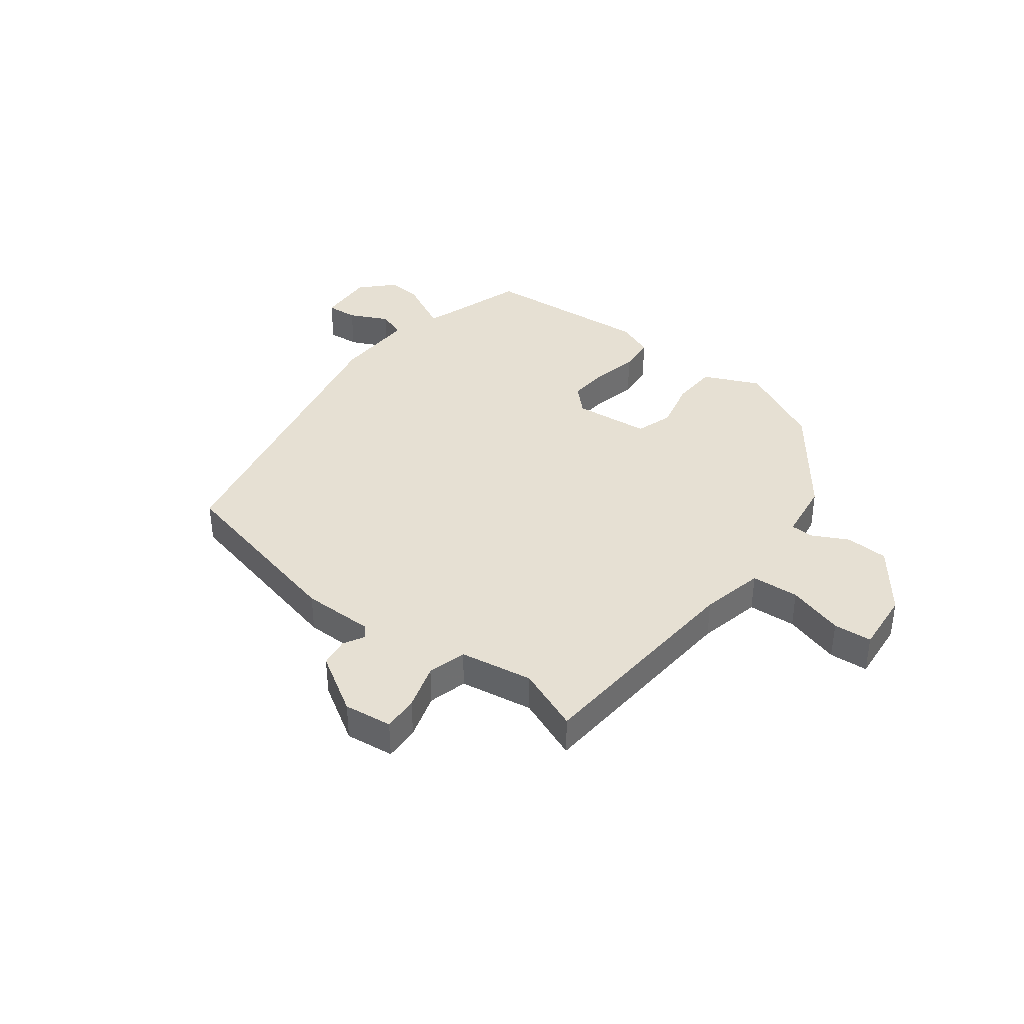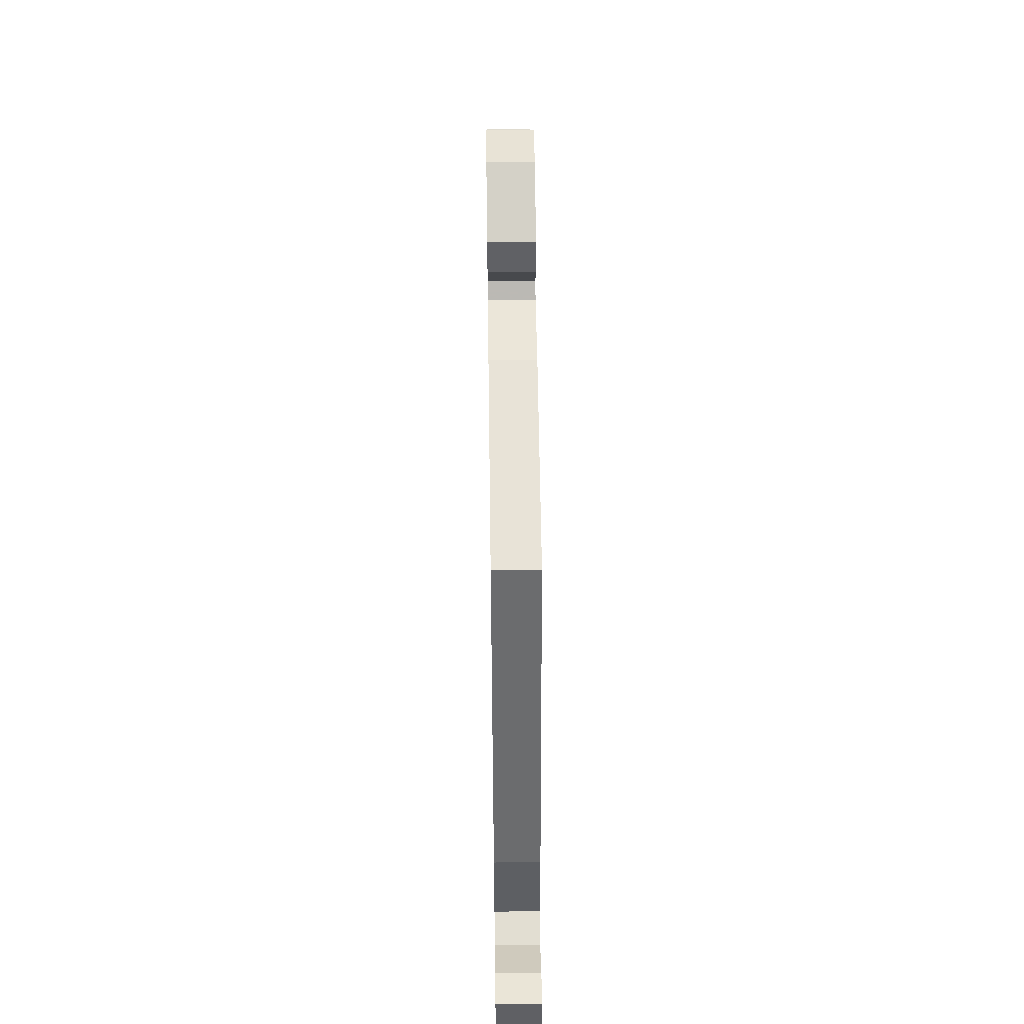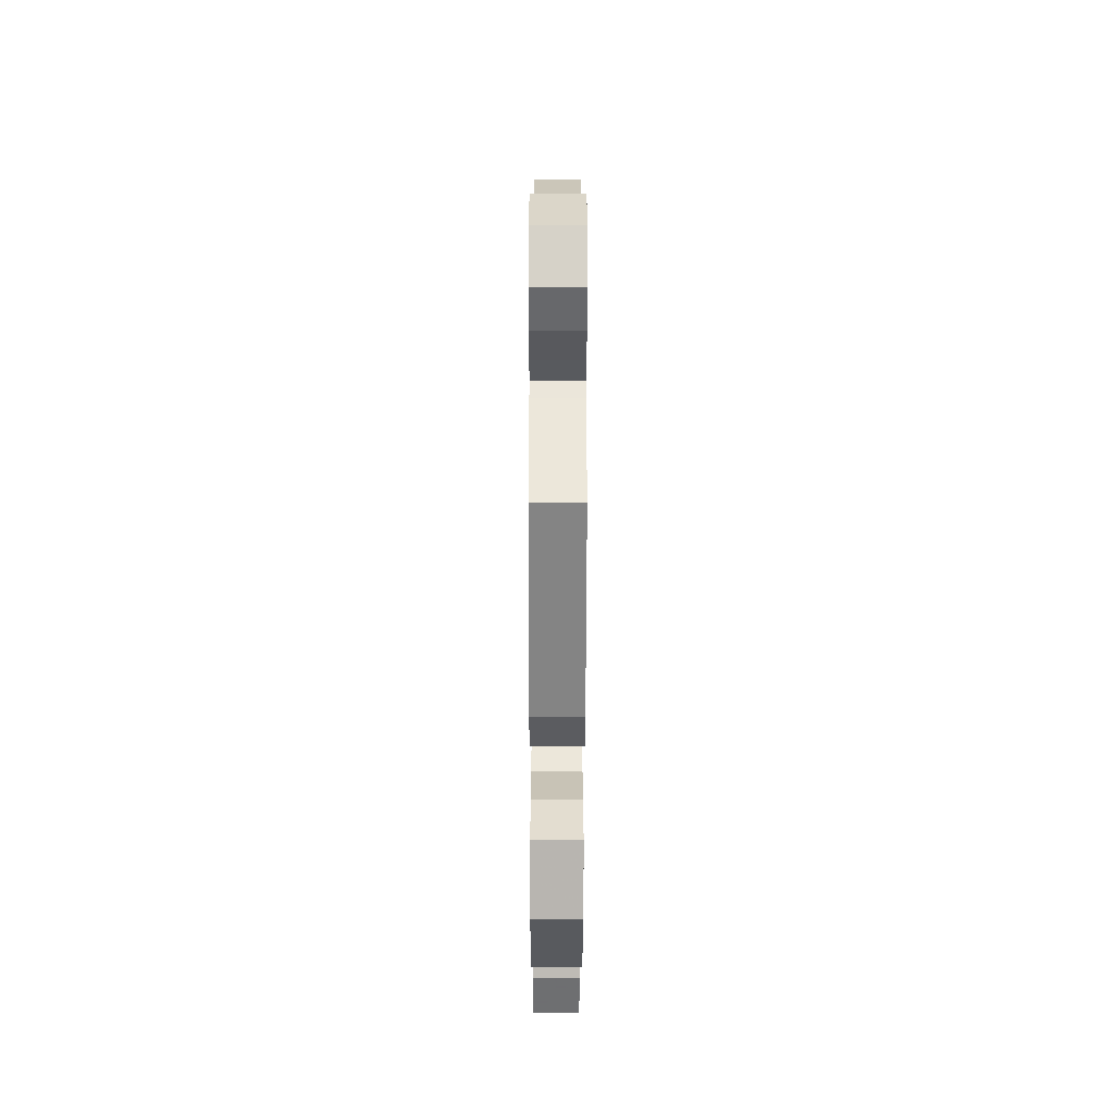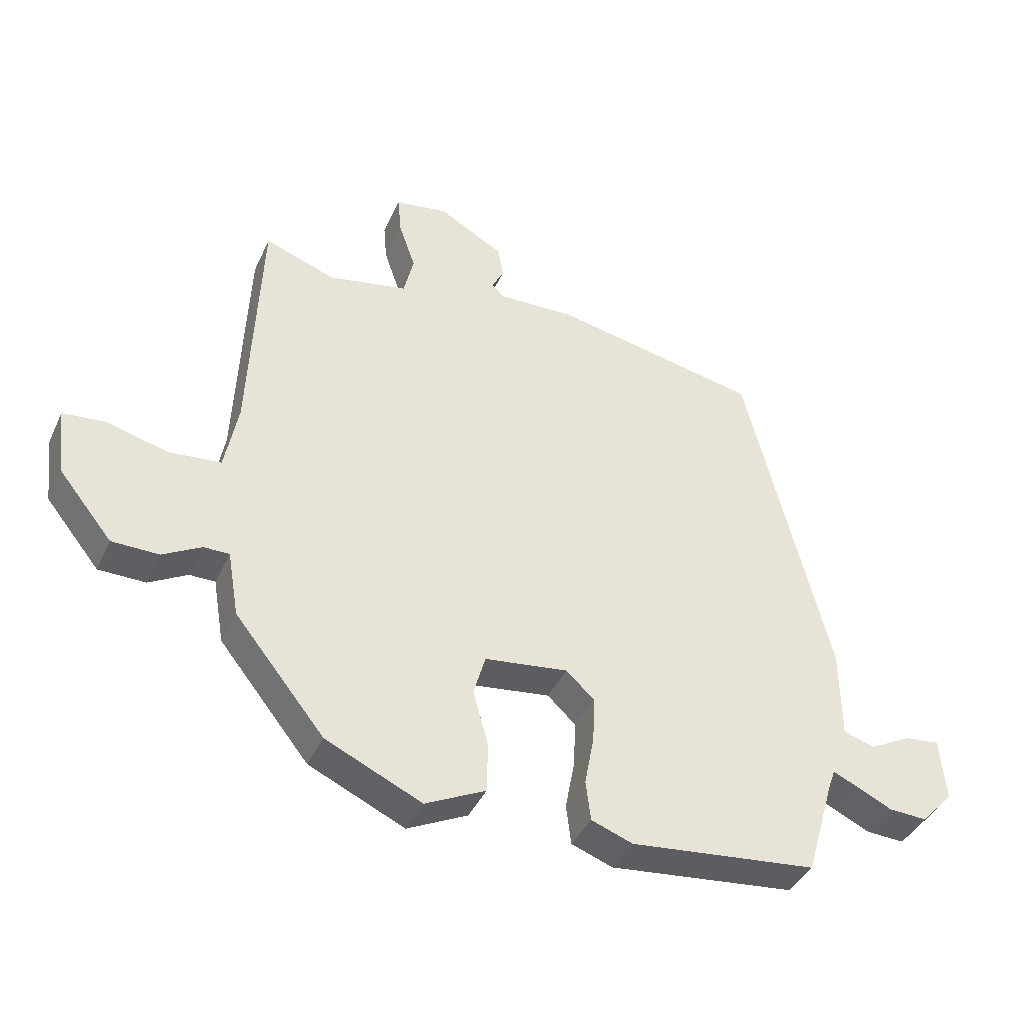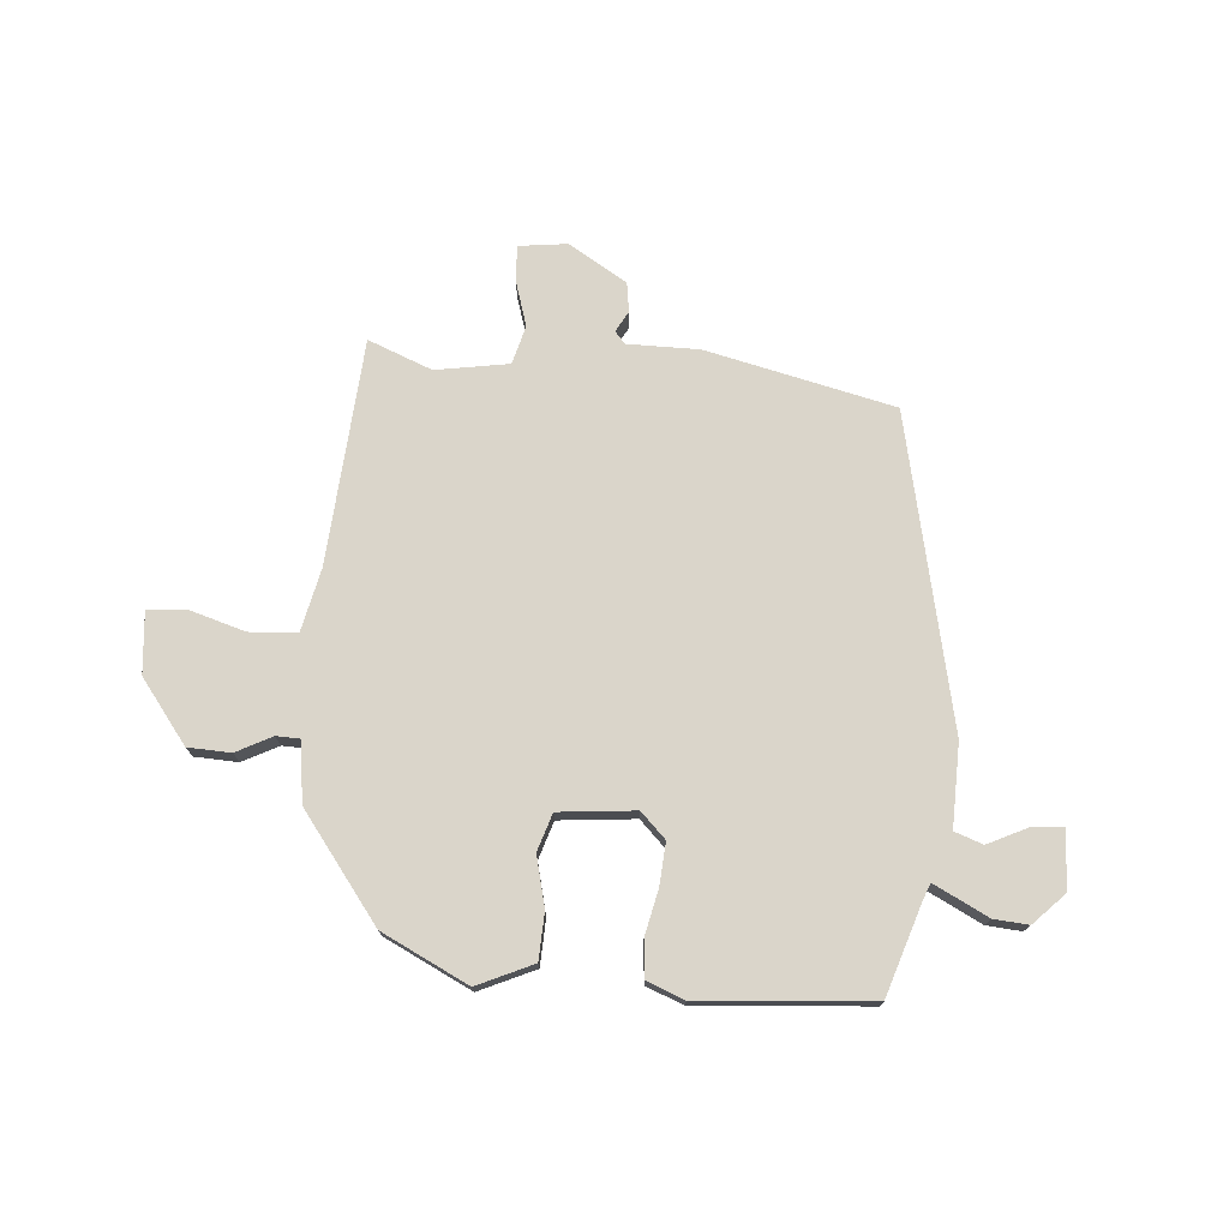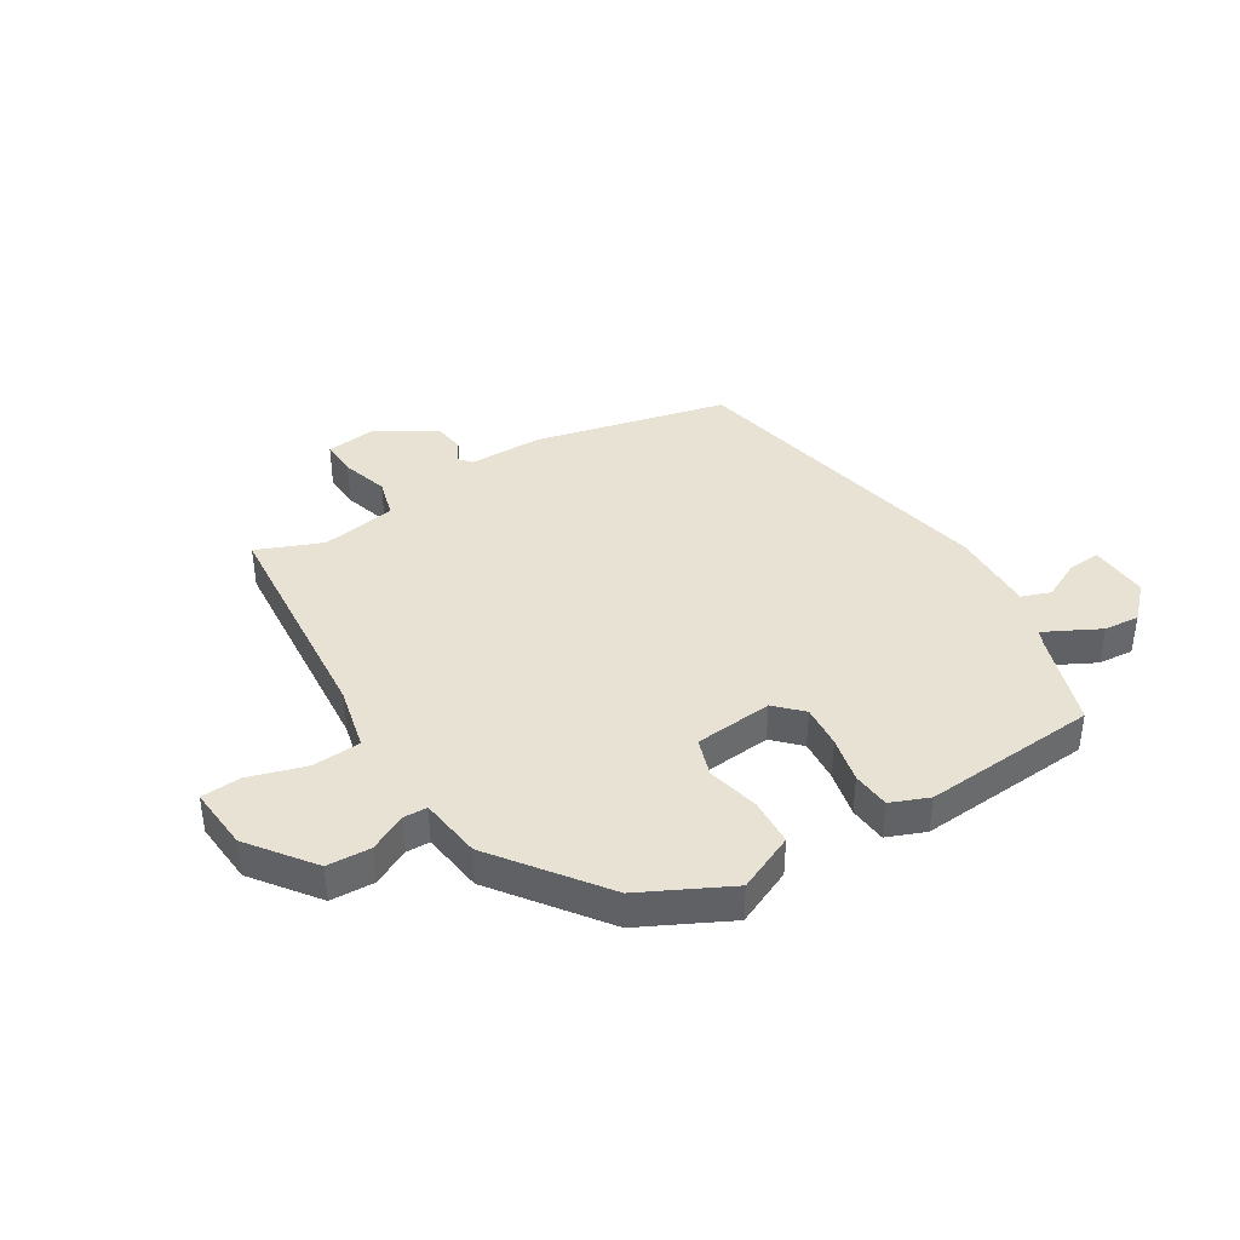
<metadata>
{"format":"obj","ext":"obj","renderer":"f3d","projection":"perspective","resolution":1024,"background":"white","views":[{"elev":38.4,"azim":39.2,"up":"+Y"},{"elev":50.4,"azim":-90.8,"up":"+Z"},{"elev":-55.2,"azim":-90.1,"up":"+Z"},{"elev":-40.5,"azim":156.9,"up":"+Z"},{"elev":74.3,"azim":-173.7,"up":"+Y"},{"elev":40.0,"azim":150.5,"up":"+Y"}]}
</metadata>
<code>
v -0.397 0.07 0.481
v -0.066 0.07 0.547
v 0.059 0.07 0.543
v 0.078 0.07 0.563
v 0.059 0.07 0.6
v 0.068 0.07 0.651
v 0.172 0.07 0.71
v 0.256 0.07 0.697
v 0.251 0.07 0.635
v 0.224 0.07 0.556
v 0.24 0.07 0.488
v 0.367 0.07 0.463
v 0.48 0.07 0.504
v 0.497 0.07 0.11
v 0.518 0.07 -0.001
v 0.601 0.07 -0.009
v 0.7 0.07 0.017
v 0.767 0.07 0.01
v 0.754 0.07 -0.098
v 0.668 0.07 -0.204
v 0.593 0.07 -0.205
v 0.532 0.07 -0.171
v 0.491 0.07 -0.171
v 0.473 0.07 -0.276
v 0.33 0.07 -0.454
v 0.177 0.07 -0.524
v 0.081 0.07 -0.477
v 0.08 0.07 -0.396
v 0.104 0.07 -0.309
v 0.085 0.07 -0.243
v -0.048 0.07 -0.226
v -0.093 0.07 -0.268
v -0.09 0.07 -0.341
v -0.075 0.07 -0.421
v -0.083 0.07 -0.485
v -0.149 0.07 -0.509
v -0.447 0.07 -0.477
v -0.494 0.07 -0.316
v -0.504 0.07 -0.289
v -0.543 0.07 -0.307
v -0.6 0.07 -0.334
v -0.661 0.07 -0.337
v -0.713 0.07 -0.281
v -0.704 0.07 -0.18
v -0.649 0.07 -0.186
v -0.582 0.07 -0.221
v -0.532 0.07 -0.205
v -0.531 0.07 -0.06
v -0.397 0 0.481
v -0.066 0 0.547
v 0.059 0 0.543
v 0.078 0 0.563
v 0.059 0 0.6
v 0.068 0 0.651
v 0.172 0 0.71
v 0.256 0 0.697
v 0.251 0 0.635
v 0.224 0 0.556
v 0.24 0 0.488
v 0.367 0 0.463
v 0.48 0 0.504
v 0.497 0 0.11
v 0.518 0 -0.001
v 0.601 0 -0.009
v 0.7 0 0.017
v 0.767 0 0.01
v 0.754 0 -0.098
v 0.668 0 -0.204
v 0.593 0 -0.205
v 0.532 0 -0.171
v 0.491 0 -0.171
v 0.473 0 -0.276
v 0.33 0 -0.454
v 0.177 0 -0.524
v 0.081 0 -0.477
v 0.08 0 -0.396
v 0.104 0 -0.309
v 0.085 0 -0.243
v -0.048 0 -0.226
v -0.093 0 -0.268
v -0.09 0 -0.341
v -0.075 0 -0.421
v -0.083 0 -0.485
v -0.149 0 -0.509
v -0.447 0 -0.477
v -0.494 0 -0.316
v -0.504 0 -0.289
v -0.543 0 -0.307
v -0.6 0 -0.334
v -0.661 0 -0.337
v -0.713 0 -0.281
v -0.704 0 -0.18
v -0.649 0 -0.186
v -0.582 0 -0.221
v -0.532 0 -0.205
v -0.531 0 -0.06
f 1 2 3
f 48 1 3
f 47 48 3
f 44 45 46
f 43 44 46
f 42 43 46
f 41 42 46
f 40 41 46
f 39 40 46 47
f 47 3 4
f 39 47 4
f 38 39 4
f 36 37 38
f 35 36 38
f 34 35 38
f 33 34 38
f 32 33 38
f 31 32 38 4
f 27 28 29
f 26 27 29
f 25 26 29
f 24 25 29
f 23 24 29
f 23 29 30
f 20 21 22
f 19 20 22
f 18 19 22
f 17 18 22
f 16 17 22
f 15 16 22 23
f 30 31 4
f 23 30 4
f 15 23 4
f 14 15 4
f 8 9 10
f 7 8 10
f 6 7 10
f 5 6 10
f 4 5 10
f 4 10 11
f 14 4 11
f 12 13 14
f 11 12 14
f 51 50 49
f 51 49 96
f 51 96 95
f 94 93 92
f 94 92 91
f 94 91 90
f 94 90 89
f 94 89 88
f 95 94 88 87
f 52 51 95
f 52 95 87
f 52 87 86
f 86 85 84
f 86 84 83
f 86 83 82
f 86 82 81
f 86 81 80
f 52 86 80 79
f 77 76 75
f 77 75 74
f 77 74 73
f 77 73 72
f 77 72 71
f 78 77 71
f 70 69 68
f 70 68 67
f 70 67 66
f 70 66 65
f 70 65 64
f 71 70 64 63
f 52 79 78
f 52 78 71
f 52 71 63
f 52 63 62
f 58 57 56
f 58 56 55
f 58 55 54
f 58 54 53
f 58 53 52
f 59 58 52
f 59 52 62
f 62 61 60
f 62 60 59
f 1 49 50 2
f 2 50 51 3
f 3 51 52 4
f 4 52 53 5
f 5 53 54 6
f 6 54 55 7
f 7 55 56 8
f 8 56 57 9
f 9 57 58 10
f 10 58 59 11
f 11 59 60 12
f 12 60 61 13
f 13 61 62 14
f 14 62 63 15
f 15 63 64 16
f 16 64 65 17
f 17 65 66 18
f 18 66 67 19
f 19 67 68 20
f 20 68 69 21
f 21 69 70 22
f 22 70 71 23
f 23 71 72 24
f 24 72 73 25
f 25 73 74 26
f 26 74 75 27
f 27 75 76 28
f 28 76 77 29
f 29 77 78 30
f 30 78 79 31
f 31 79 80 32
f 32 80 81 33
f 33 81 82 34
f 34 82 83 35
f 35 83 84 36
f 36 84 85 37
f 37 85 86 38
f 38 86 87 39
f 39 87 88 40
f 40 88 89 41
f 41 89 90 42
f 42 90 91 43
f 43 91 92 44
f 44 92 93 45
f 45 93 94 46
f 46 94 95 47
f 47 95 96 48
f 48 96 49 1

</code>
